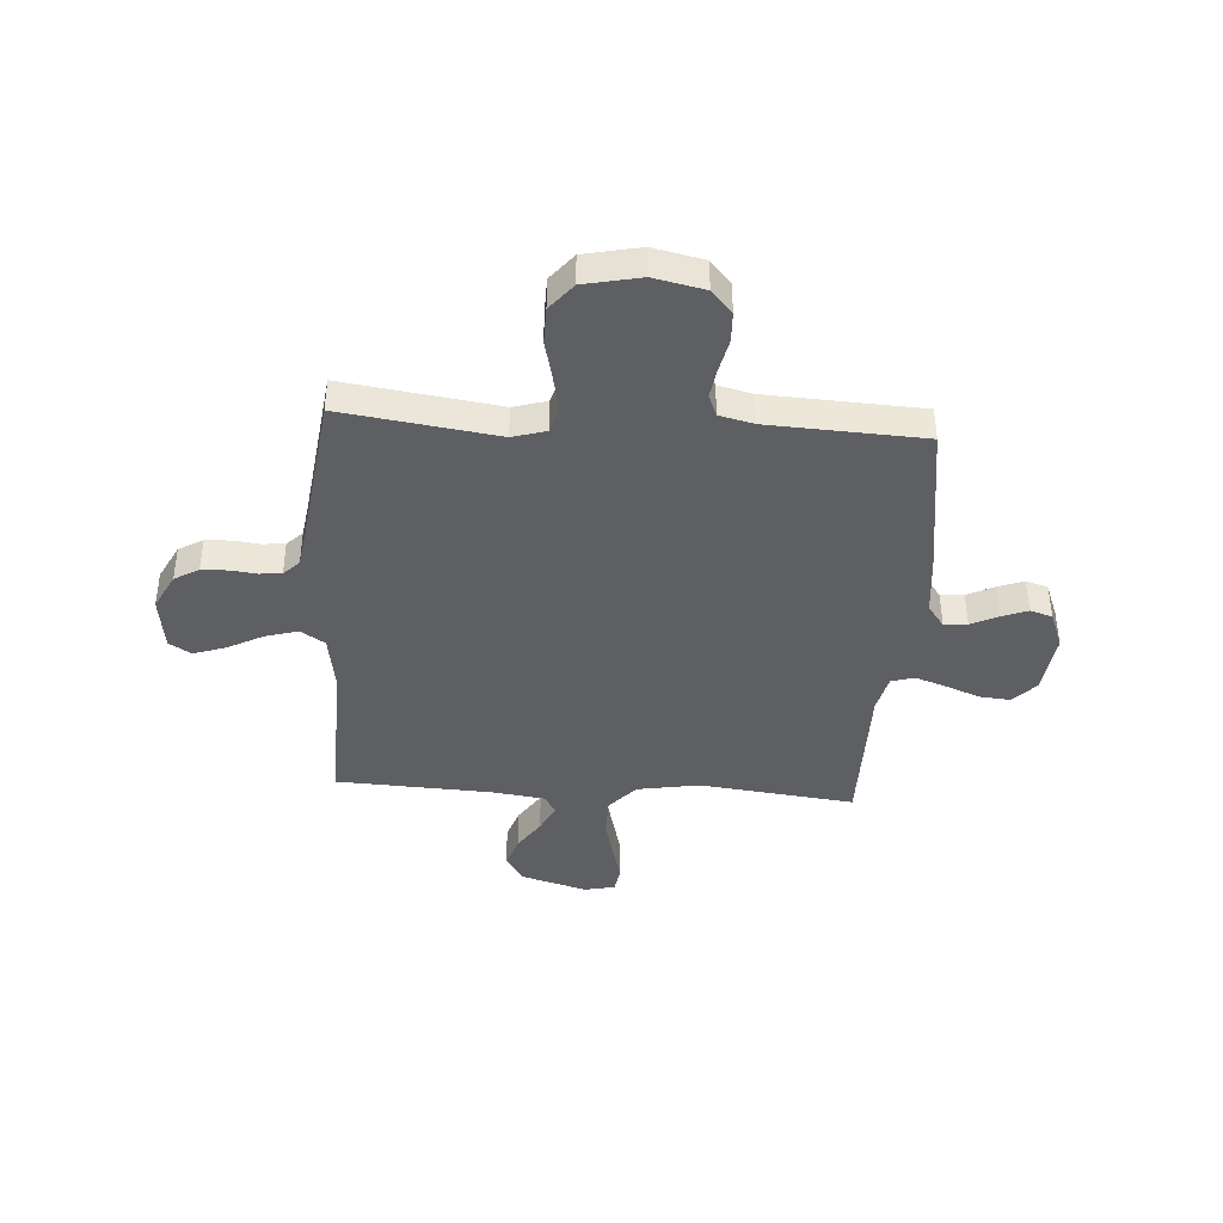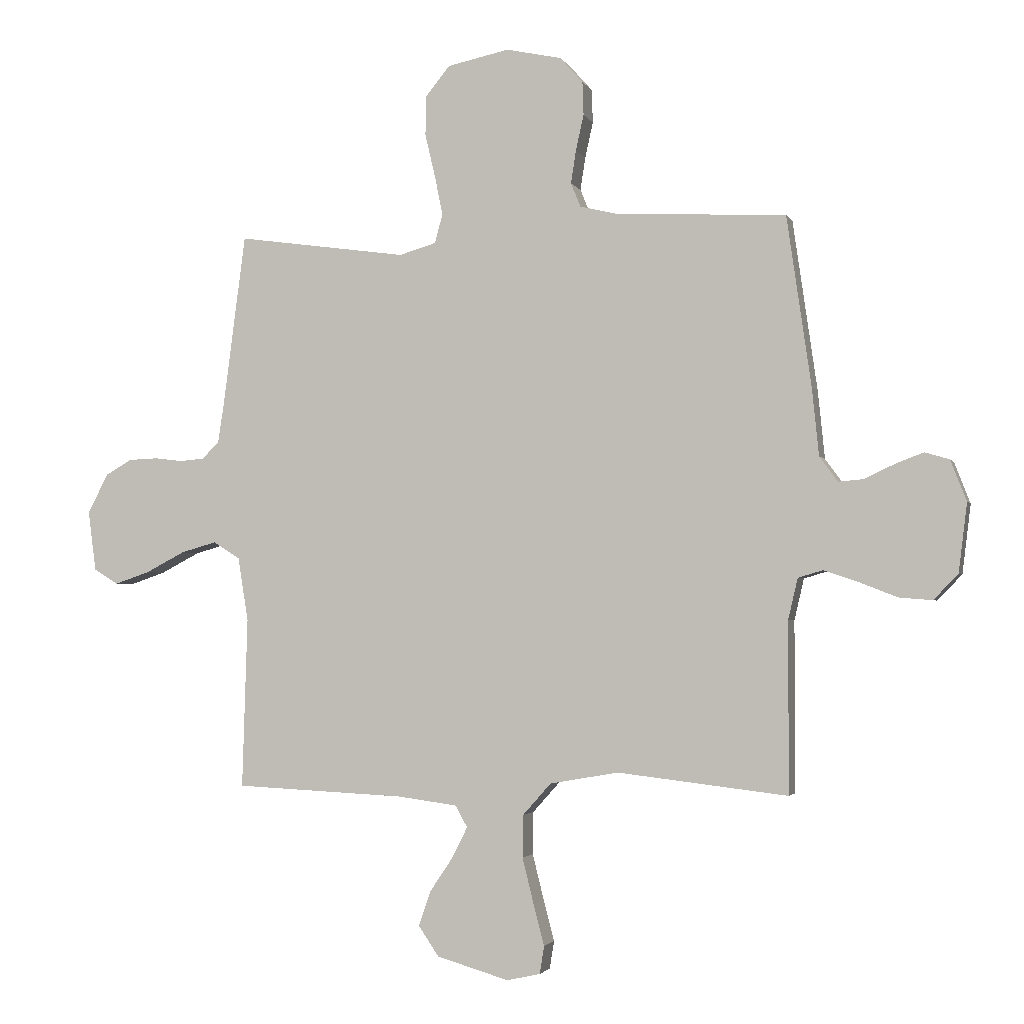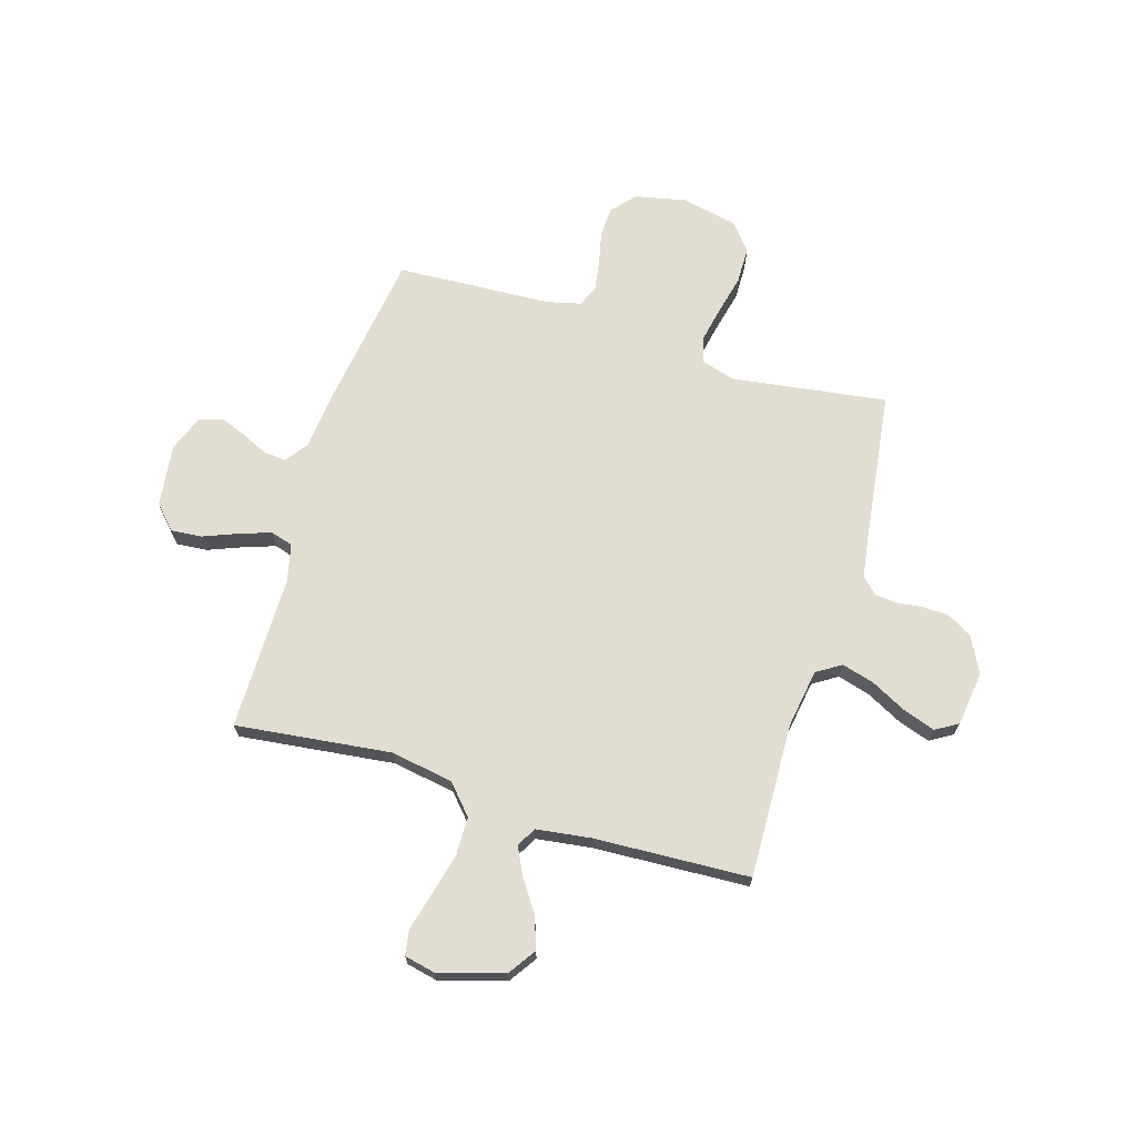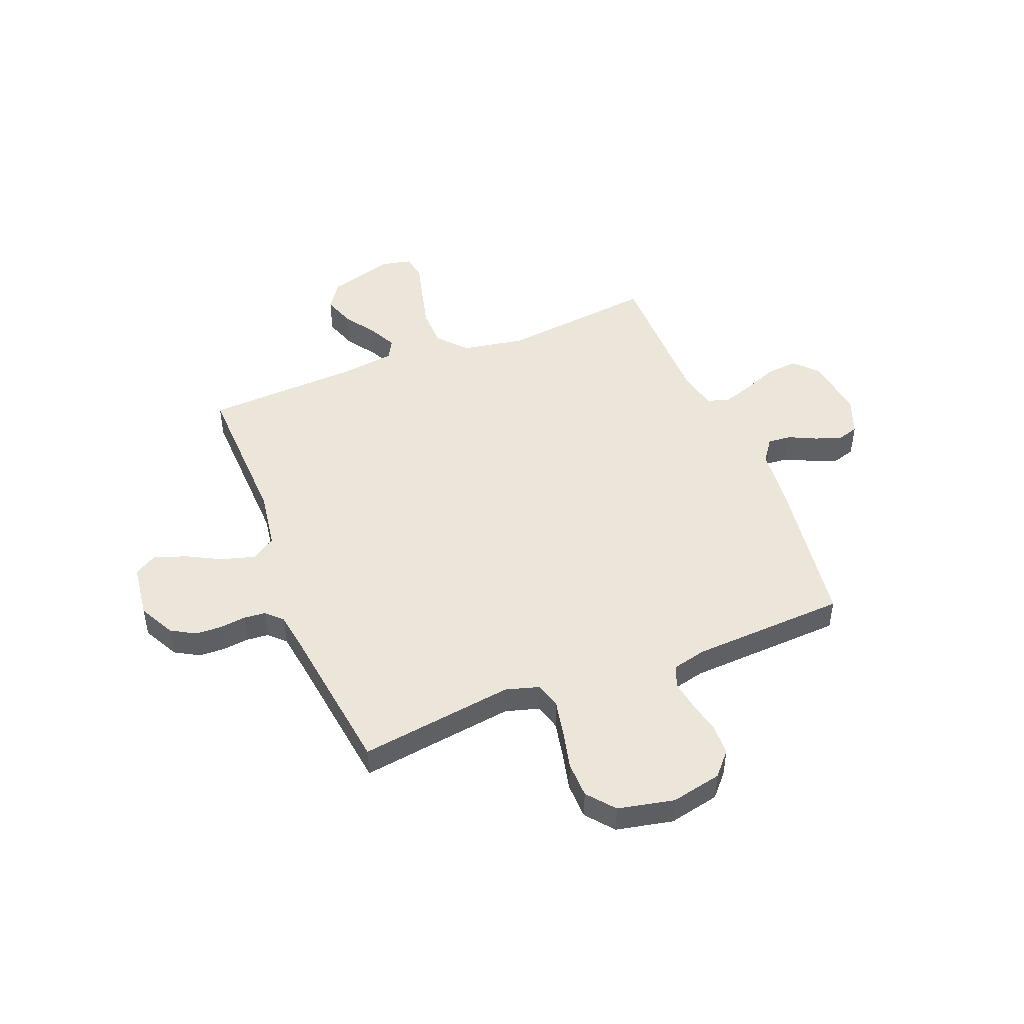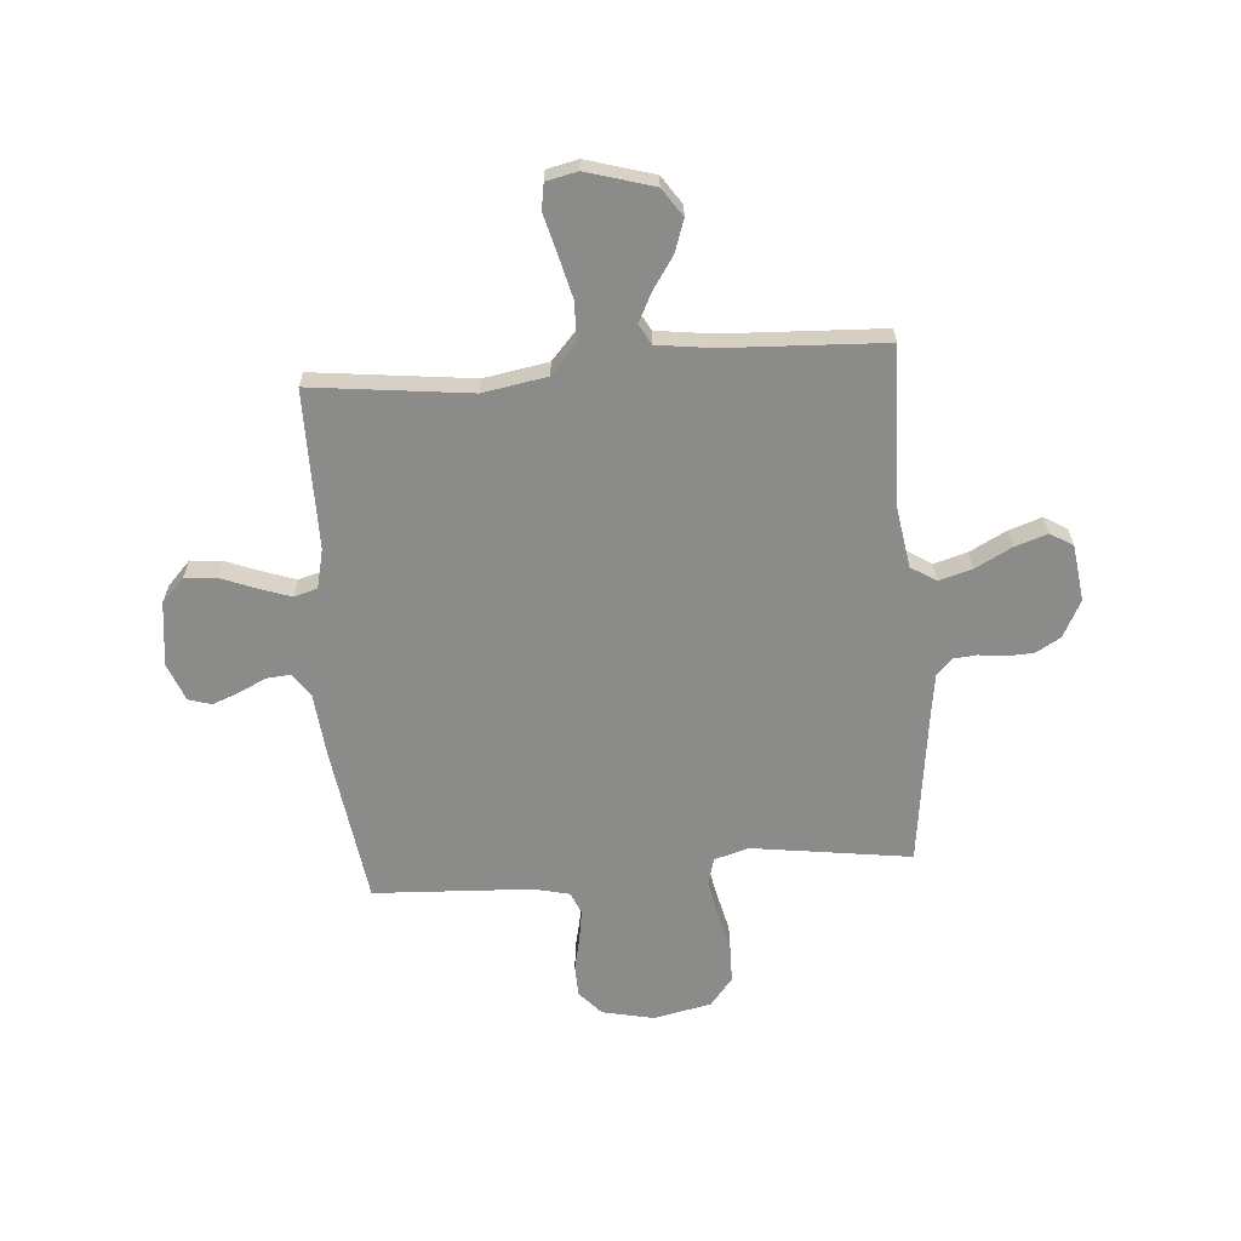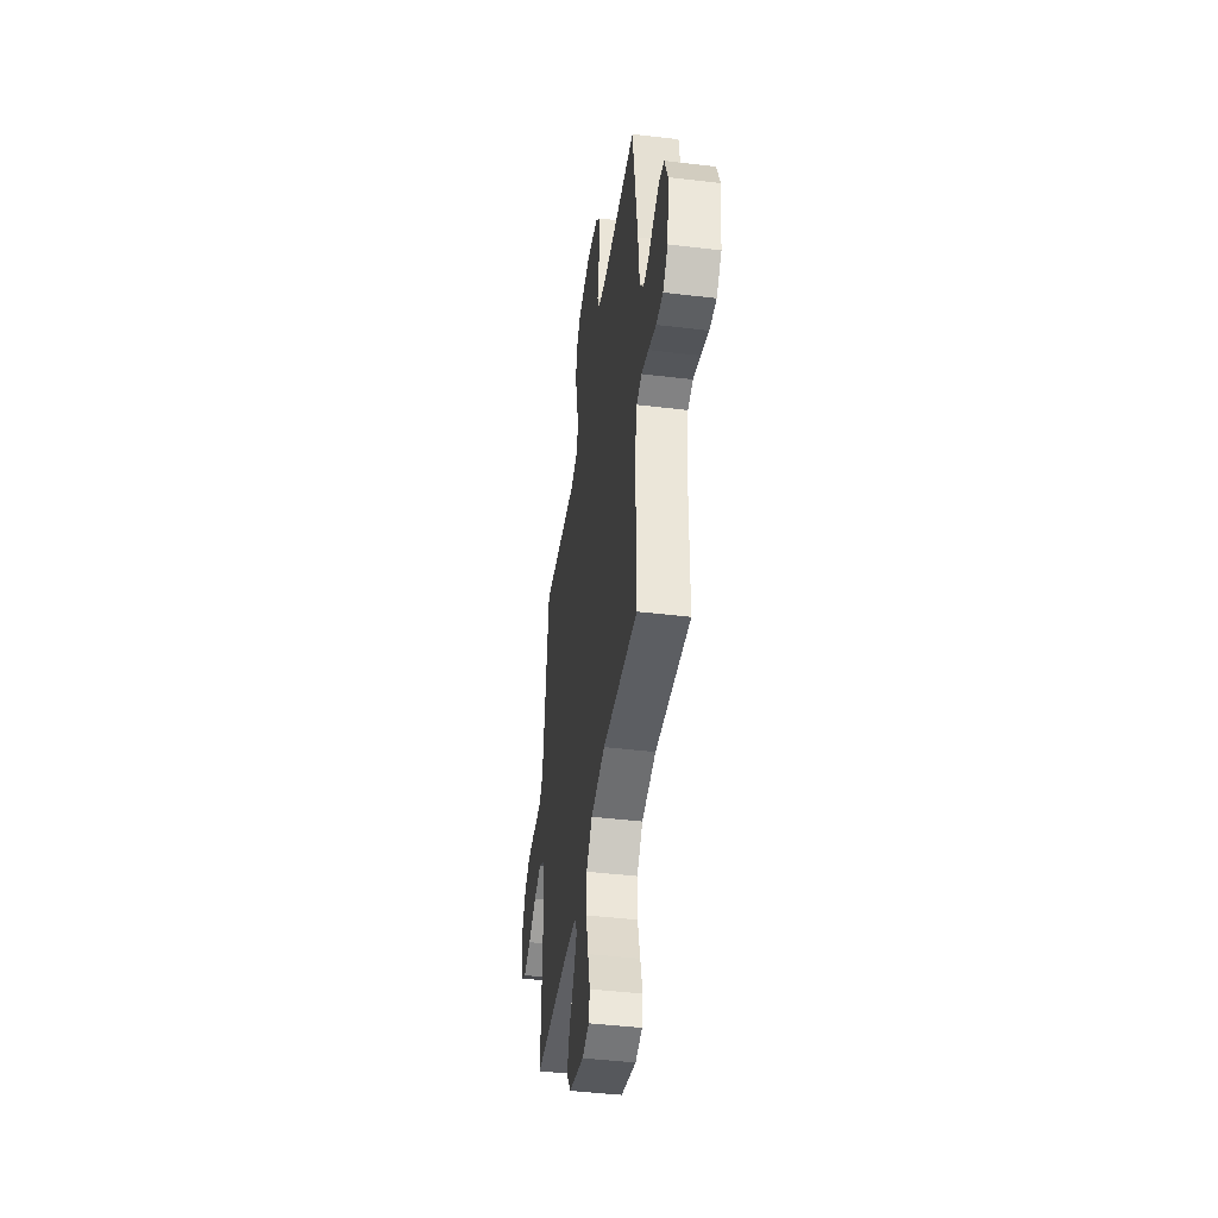
<metadata>
{"format":"obj","ext":"obj","renderer":"f3d","projection":"perspective","resolution":1024,"background":"white","views":[{"elev":-40.8,"azim":-3.8,"up":"+Y"},{"elev":-2.5,"azim":15.4,"up":"+Z"},{"elev":68.7,"azim":-163.2,"up":"+Y"},{"elev":47.4,"azim":-21.7,"up":"+Y"},{"elev":-63.7,"azim":-175.5,"up":"+Y"},{"elev":-44.3,"azim":82.0,"up":"+Z"}]}
</metadata>
<code>
v -0.5 0.07 0.5
v -0.2 0.07 0.458
v -0.135 0.07 0.477
v -0.121 0.07 0.528
v -0.135 0.07 0.597
v -0.153 0.07 0.673
v -0.152 0.07 0.743
v -0.109 0.07 0.796
v 0 0.07 0.819
v 0.098 0.07 0.798
v 0.138 0.07 0.753
v 0.14 0.07 0.694
v 0.126 0.07 0.631
v 0.117 0.07 0.573
v 0.134 0.07 0.531
v 0.2 0.07 0.515
v 0.5 0.07 0.5
v 0.543 0.07 0.2
v 0.555 0.07 0.081
v 0.587 0.07 0.037
v 0.632 0.07 0.041
v 0.684 0.07 0.066
v 0.734 0.07 0.085
v 0.777 0.07 0.072
v 0.805 0.07 0
v 0.79 0.07 -0.121
v 0.747 0.07 -0.166
v 0.688 0.07 -0.161
v 0.622 0.07 -0.135
v 0.561 0.07 -0.114
v 0.517 0.07 -0.127
v 0.5 0.07 -0.2
v 0.5 0.07 -0.5
v 0.2 0.07 -0.465
v 0.079 0.07 -0.486
v 0.029 0.07 -0.542
v 0.028 0.07 -0.617
v 0.048 0.07 -0.698
v 0.067 0.07 -0.77
v 0.059 0.07 -0.819
v 0 0.07 -0.832
v -0.127 0.07 -0.795
v -0.163 0.07 -0.742
v -0.142 0.07 -0.681
v -0.101 0.07 -0.62
v -0.074 0.07 -0.566
v -0.095 0.07 -0.528
v -0.2 0.07 -0.514
v -0.5 0.07 -0.5
v -0.491 0.07 -0.2
v -0.509 0.07 -0.087
v -0.556 0.07 -0.057
v -0.619 0.07 -0.075
v -0.688 0.07 -0.111
v -0.75 0.07 -0.132
v -0.793 0.07 -0.106
v -0.807 0.07 0
v -0.771 0.07 0.07
v -0.724 0.07 0.097
v -0.673 0.07 0.099
v -0.623 0.07 0.093
v -0.58 0.07 0.097
v -0.55 0.07 0.127
v -0.539 0.07 0.2
v -0.5 0 0.5
v -0.2 0 0.458
v -0.135 0 0.477
v -0.121 0 0.528
v -0.135 0 0.597
v -0.153 0 0.673
v -0.152 0 0.743
v -0.109 0 0.796
v 0 0 0.819
v 0.098 0 0.798
v 0.138 0 0.753
v 0.14 0 0.694
v 0.126 0 0.631
v 0.117 0 0.573
v 0.134 0 0.531
v 0.2 0 0.515
v 0.5 0 0.5
v 0.543 0 0.2
v 0.555 0 0.081
v 0.587 0 0.037
v 0.632 0 0.041
v 0.684 0 0.066
v 0.734 0 0.085
v 0.777 0 0.072
v 0.805 0 0
v 0.79 0 -0.121
v 0.747 0 -0.166
v 0.688 0 -0.161
v 0.622 0 -0.135
v 0.561 0 -0.114
v 0.517 0 -0.127
v 0.5 0 -0.2
v 0.5 0 -0.5
v 0.2 0 -0.465
v 0.079 0 -0.486
v 0.029 0 -0.542
v 0.028 0 -0.617
v 0.048 0 -0.698
v 0.067 0 -0.77
v 0.059 0 -0.819
v 0 0 -0.832
v -0.127 0 -0.795
v -0.163 0 -0.742
v -0.142 0 -0.681
v -0.101 0 -0.62
v -0.074 0 -0.566
v -0.095 0 -0.528
v -0.2 0 -0.514
v -0.5 0 -0.5
v -0.491 0 -0.2
v -0.509 0 -0.087
v -0.556 0 -0.057
v -0.619 0 -0.075
v -0.688 0 -0.111
v -0.75 0 -0.132
v -0.793 0 -0.106
v -0.807 0 0
v -0.771 0 0.07
v -0.724 0 0.097
v -0.673 0 0.099
v -0.623 0 0.093
v -0.58 0 0.097
v -0.55 0 0.127
v -0.539 0 0.2
f 58 59 60 61
f 58 61 62
f 57 58 62
f 56 57 62
f 53 54 55 56
f 52 53 56 62
f 51 52 62 63
f 48 49 50
f 47 48 50 51
f 42 43 44 45
f 42 45 46
f 41 42 46
f 38 39 40 41
f 37 38 41 46
f 36 37 46 47
f 32 33 34
f 31 32 34 35
f 26 27 28 29
f 26 29 30
f 25 26 30
f 24 25 30 31
f 21 22 23 24
f 16 17 18 19
f 15 16 19 20
f 10 11 12 13
f 10 13 14
f 9 10 14
f 8 9 14 15
f 5 6 7 8
f 4 5 8 15
f 64 1 2
f 64 2 3
f 63 64 3
f 51 63 3
f 35 36 47 51
f 31 35 51 3
f 21 24 31
f 20 21 31
f 15 20 31
f 3 4 15 31
f 125 124 123 122
f 126 125 122
f 126 122 121
f 126 121 120
f 120 119 118 117
f 126 120 117 116
f 127 126 116 115
f 114 113 112
f 115 114 112 111
f 109 108 107 106
f 110 109 106
f 110 106 105
f 105 104 103 102
f 110 105 102 101
f 111 110 101 100
f 98 97 96
f 99 98 96 95
f 93 92 91 90
f 94 93 90
f 94 90 89
f 95 94 89 88
f 88 87 86 85
f 83 82 81 80
f 84 83 80 79
f 77 76 75 74
f 78 77 74
f 78 74 73
f 79 78 73 72
f 72 71 70 69
f 79 72 69 68
f 66 65 128
f 67 66 128
f 67 128 127
f 67 127 115
f 115 111 100 99
f 67 115 99 95
f 95 88 85
f 95 85 84
f 95 84 79
f 95 79 68 67
f 1 65 66 2
f 2 66 67 3
f 3 67 68 4
f 4 68 69 5
f 5 69 70 6
f 6 70 71 7
f 7 71 72 8
f 8 72 73 9
f 9 73 74 10
f 10 74 75 11
f 11 75 76 12
f 12 76 77 13
f 13 77 78 14
f 14 78 79 15
f 15 79 80 16
f 16 80 81 17
f 17 81 82 18
f 18 82 83 19
f 19 83 84 20
f 20 84 85 21
f 21 85 86 22
f 22 86 87 23
f 23 87 88 24
f 24 88 89 25
f 25 89 90 26
f 26 90 91 27
f 27 91 92 28
f 28 92 93 29
f 29 93 94 30
f 30 94 95 31
f 31 95 96 32
f 32 96 97 33
f 33 97 98 34
f 34 98 99 35
f 35 99 100 36
f 36 100 101 37
f 37 101 102 38
f 38 102 103 39
f 39 103 104 40
f 40 104 105 41
f 41 105 106 42
f 42 106 107 43
f 43 107 108 44
f 44 108 109 45
f 45 109 110 46
f 46 110 111 47
f 47 111 112 48
f 48 112 113 49
f 49 113 114 50
f 50 114 115 51
f 51 115 116 52
f 52 116 117 53
f 53 117 118 54
f 54 118 119 55
f 55 119 120 56
f 56 120 121 57
f 57 121 122 58
f 58 122 123 59
f 59 123 124 60
f 60 124 125 61
f 61 125 126 62
f 62 126 127 63
f 63 127 128 64
f 64 128 65 1

</code>
